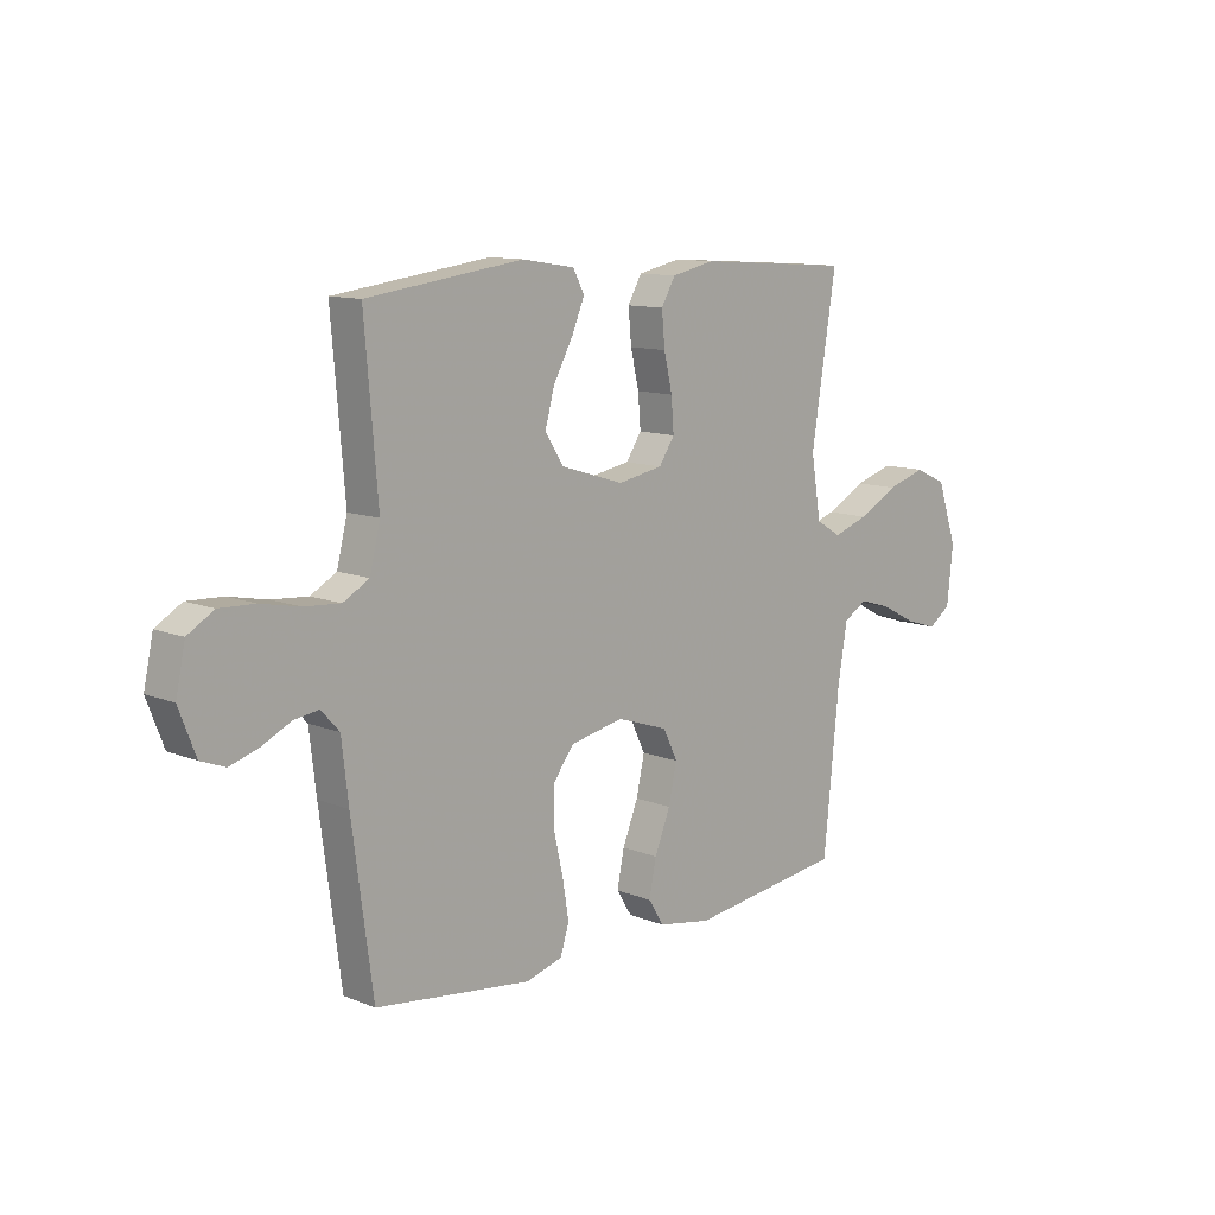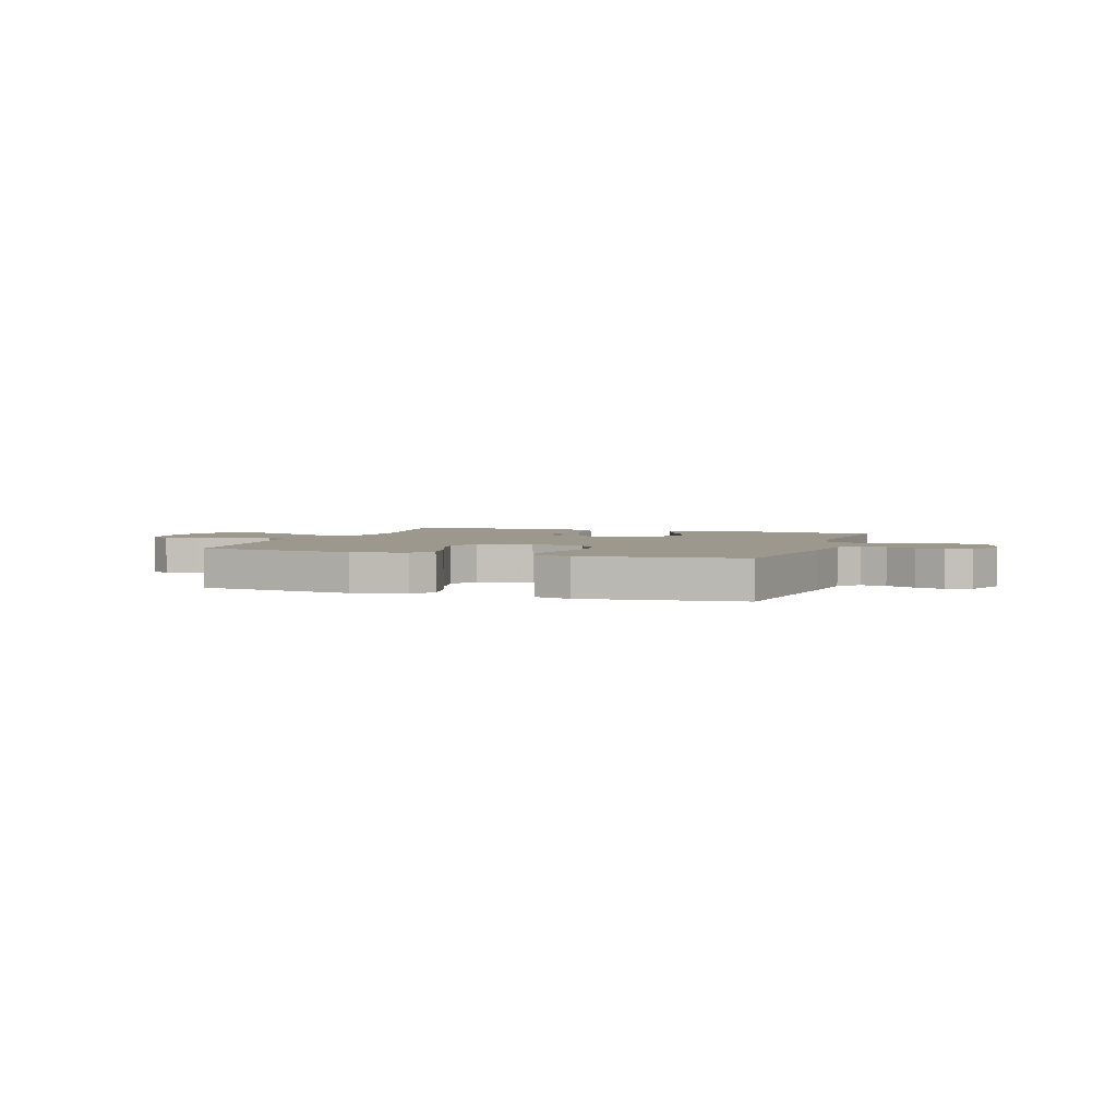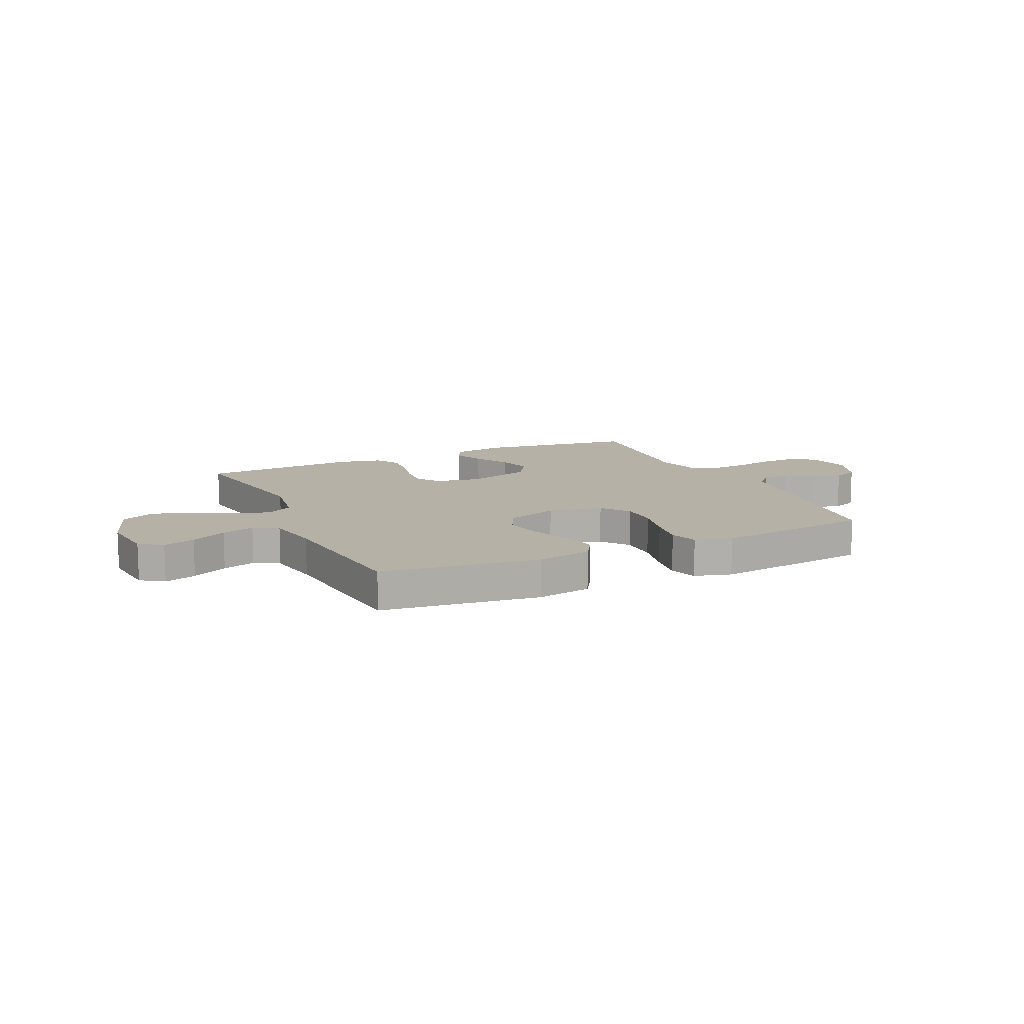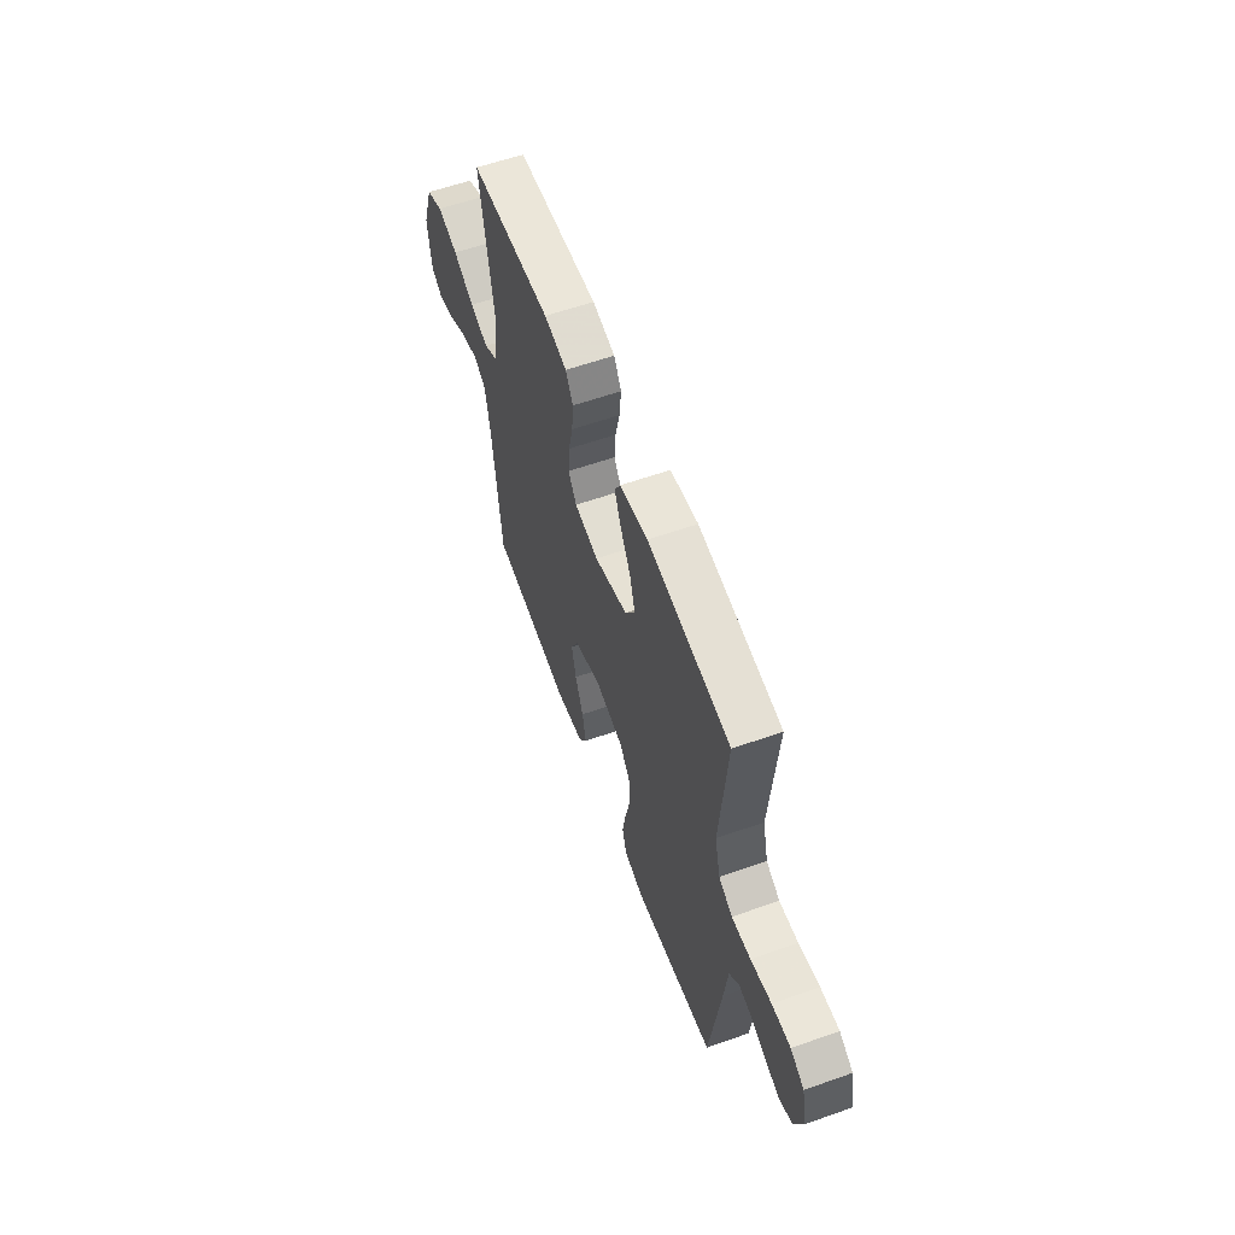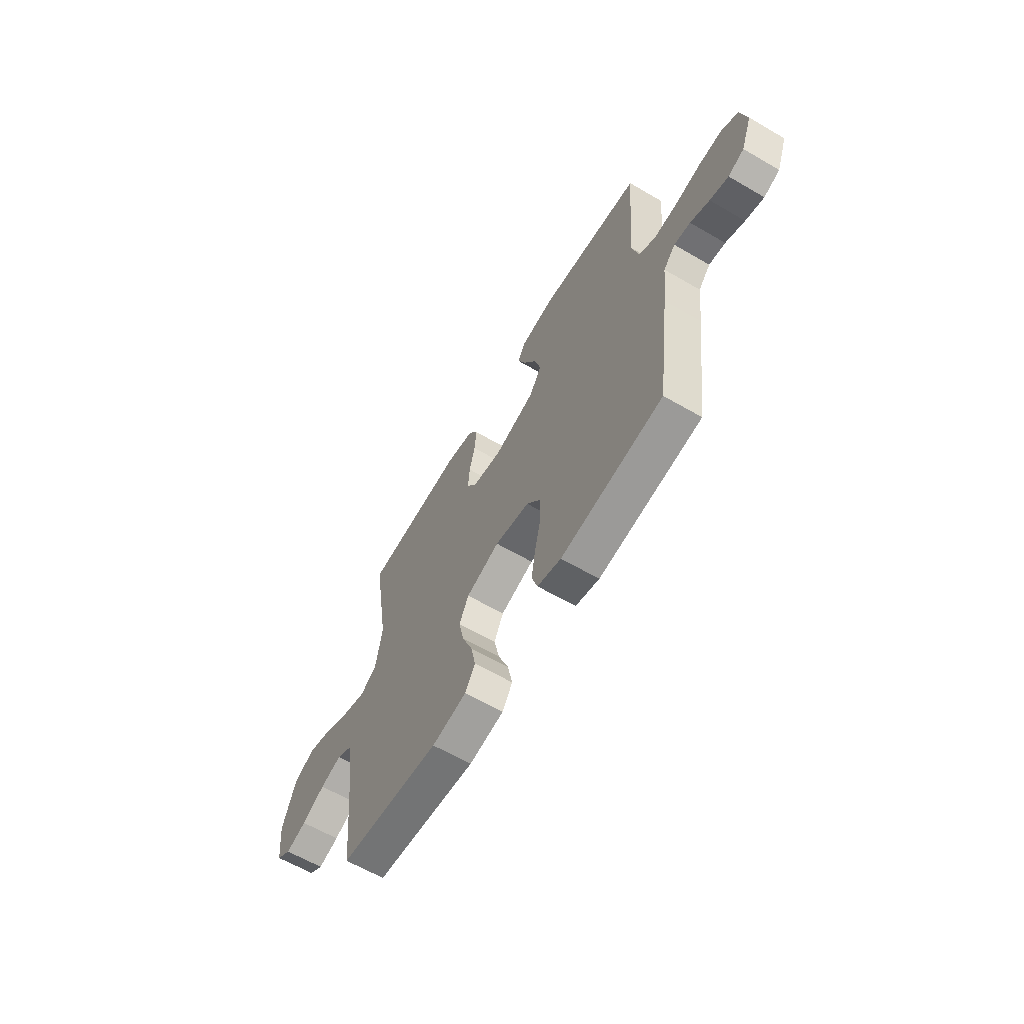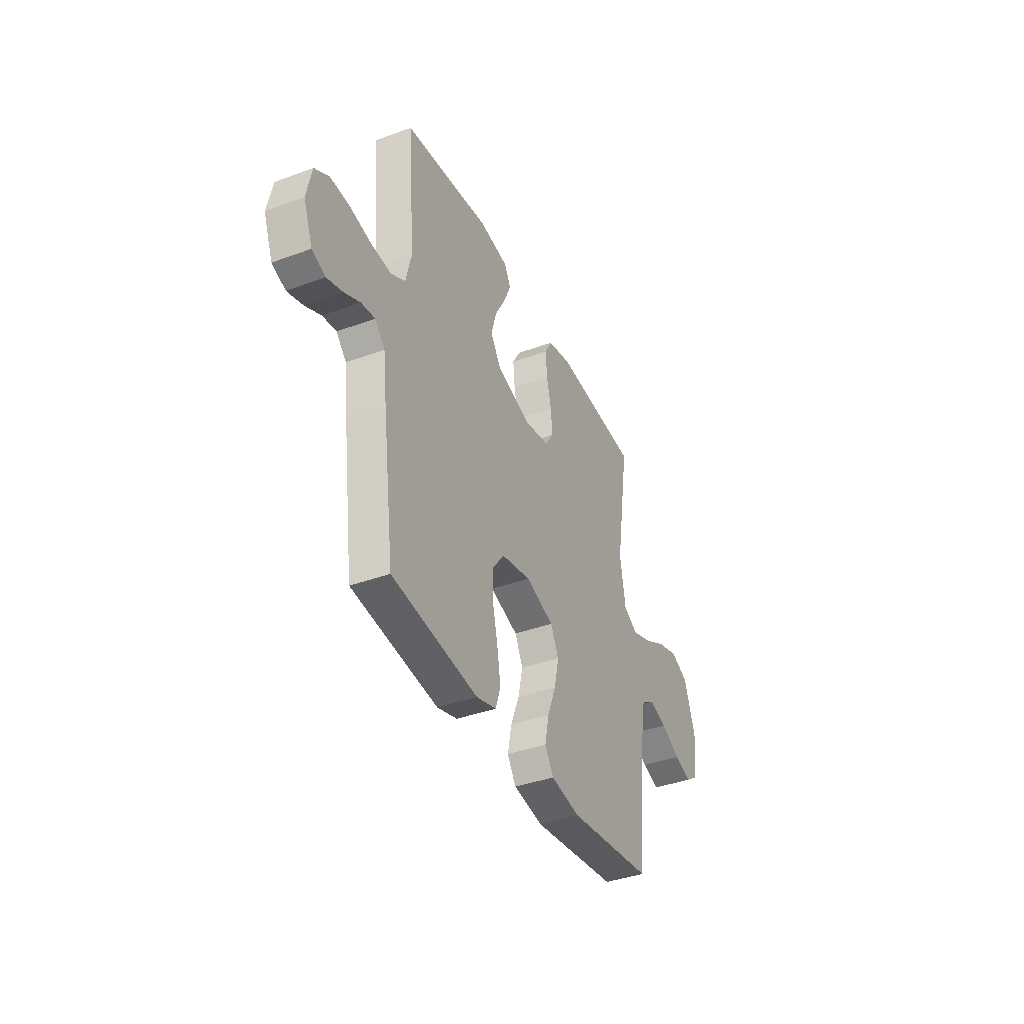
<metadata>
{"format":"obj","ext":"obj","renderer":"f3d","projection":"perspective","resolution":1024,"background":"white","views":[{"elev":11.3,"azim":-45.8,"up":"+Z"},{"elev":3.1,"azim":-160.9,"up":"+Y"},{"elev":12.1,"azim":155.1,"up":"+Y"},{"elev":59.0,"azim":-110.0,"up":"+Z"},{"elev":-62.7,"azim":-120.5,"up":"+Z"},{"elev":-38.8,"azim":-65.2,"up":"+Z"}]}
</metadata>
<code>
v 0.5 0.07 0.5
v 0.452 0.07 0.2
v 0.471 0.07 0.084
v 0.52 0.07 0.055
v 0.588 0.07 0.078
v 0.665 0.07 0.119
v 0.74 0.07 0.142
v 0.802 0.07 0.114
v 0.841 0.07 0
v 0.829 0.07 -0.11
v 0.786 0.07 -0.14
v 0.725 0.07 -0.121
v 0.657 0.07 -0.086
v 0.594 0.07 -0.067
v 0.548 0.07 -0.094
v 0.53 0.07 -0.2
v 0.5 0.07 -0.5
v 0.2 0.07 -0.538
v 0.097 0.07 -0.52
v 0.067 0.07 -0.472
v 0.081 0.07 -0.404
v 0.111 0.07 -0.329
v 0.127 0.07 -0.257
v 0.099 0.07 -0.2
v 0 0.07 -0.167
v -0.103 0.07 -0.188
v -0.143 0.07 -0.241
v -0.143 0.07 -0.314
v -0.125 0.07 -0.393
v -0.113 0.07 -0.465
v -0.13 0.07 -0.518
v -0.2 0.07 -0.538
v -0.5 0.07 -0.5
v -0.54 0.07 -0.2
v -0.553 0.07 -0.088
v -0.588 0.07 -0.05
v -0.636 0.07 -0.057
v -0.692 0.07 -0.084
v -0.746 0.07 -0.101
v -0.793 0.07 -0.083
v -0.825 0.07 0
v -0.807 0.07 0.084
v -0.757 0.07 0.114
v -0.689 0.07 0.111
v -0.614 0.07 0.096
v -0.545 0.07 0.091
v -0.495 0.07 0.119
v -0.475 0.07 0.2
v -0.5 0.07 0.5
v -0.2 0.07 0.54
v -0.099 0.07 0.524
v -0.077 0.07 0.483
v -0.102 0.07 0.424
v -0.139 0.07 0.357
v -0.157 0.07 0.291
v -0.121 0.07 0.235
v 0 0.07 0.198
v 0.087 0.07 0.214
v 0.117 0.07 0.259
v 0.112 0.07 0.322
v 0.096 0.07 0.391
v 0.09 0.07 0.455
v 0.117 0.07 0.502
v 0.2 0.07 0.52
v 0.5 0 0.5
v 0.452 0 0.2
v 0.471 0 0.084
v 0.52 0 0.055
v 0.588 0 0.078
v 0.665 0 0.119
v 0.74 0 0.142
v 0.802 0 0.114
v 0.841 0 0
v 0.829 0 -0.11
v 0.786 0 -0.14
v 0.725 0 -0.121
v 0.657 0 -0.086
v 0.594 0 -0.067
v 0.548 0 -0.094
v 0.53 0 -0.2
v 0.5 0 -0.5
v 0.2 0 -0.538
v 0.097 0 -0.52
v 0.067 0 -0.472
v 0.081 0 -0.404
v 0.111 0 -0.329
v 0.127 0 -0.257
v 0.099 0 -0.2
v 0 0 -0.167
v -0.103 0 -0.188
v -0.143 0 -0.241
v -0.143 0 -0.314
v -0.125 0 -0.393
v -0.113 0 -0.465
v -0.13 0 -0.518
v -0.2 0 -0.538
v -0.5 0 -0.5
v -0.54 0 -0.2
v -0.553 0 -0.088
v -0.588 0 -0.05
v -0.636 0 -0.057
v -0.692 0 -0.084
v -0.746 0 -0.101
v -0.793 0 -0.083
v -0.825 0 0
v -0.807 0 0.084
v -0.757 0 0.114
v -0.689 0 0.111
v -0.614 0 0.096
v -0.545 0 0.091
v -0.495 0 0.119
v -0.475 0 0.2
v -0.5 0 0.5
v -0.2 0 0.54
v -0.099 0 0.524
v -0.077 0 0.483
v -0.102 0 0.424
v -0.139 0 0.357
v -0.157 0 0.291
v -0.121 0 0.235
v 0 0 0.198
v 0.087 0 0.214
v 0.117 0 0.259
v 0.112 0 0.322
v 0.096 0 0.391
v 0.09 0 0.455
v 0.117 0 0.502
v 0.2 0 0.52
f 64 1 2
f 63 64 2
f 62 63 2
f 61 62 2
f 60 61 2
f 59 60 2 3
f 58 59 3 4
f 57 58 4
f 52 53 54
f 51 52 54
f 50 51 54
f 49 50 54
f 48 49 54
f 47 48 54 55
f 46 47 55 56
f 43 44 45
f 42 43 45
f 41 42 45
f 40 41 45
f 39 40 45
f 38 39 45
f 37 38 45
f 36 37 45 46
f 46 56 57
f 36 46 57
f 35 36 57
f 33 34 35
f 32 33 35
f 31 32 35
f 30 31 35
f 29 30 35
f 28 29 35
f 20 21 22
f 19 20 22
f 18 19 22
f 17 18 22
f 16 17 22
f 15 16 22 23
f 14 15 23 24
f 11 12 13
f 10 11 13
f 9 10 13
f 8 9 13
f 7 8 13
f 6 7 13
f 5 6 13
f 4 5 13 14
f 14 24 25
f 4 14 25
f 57 4 25
f 27 28 35
f 26 27 35 57
f 25 26 57
f 66 65 128
f 66 128 127
f 66 127 126
f 66 126 125
f 66 125 124
f 67 66 124 123
f 68 67 123 122
f 68 122 121
f 118 117 116
f 118 116 115
f 118 115 114
f 118 114 113
f 118 113 112
f 119 118 112 111
f 120 119 111 110
f 109 108 107
f 109 107 106
f 109 106 105
f 109 105 104
f 109 104 103
f 109 103 102
f 109 102 101
f 110 109 101 100
f 121 120 110
f 121 110 100
f 121 100 99
f 99 98 97
f 99 97 96
f 99 96 95
f 99 95 94
f 99 94 93
f 99 93 92
f 86 85 84
f 86 84 83
f 86 83 82
f 86 82 81
f 86 81 80
f 87 86 80 79
f 88 87 79 78
f 77 76 75
f 77 75 74
f 77 74 73
f 77 73 72
f 77 72 71
f 77 71 70
f 77 70 69
f 78 77 69 68
f 89 88 78
f 89 78 68
f 89 68 121
f 99 92 91
f 121 99 91 90
f 121 90 89
f 1 65 66 2
f 2 66 67 3
f 3 67 68 4
f 4 68 69 5
f 5 69 70 6
f 6 70 71 7
f 7 71 72 8
f 8 72 73 9
f 9 73 74 10
f 10 74 75 11
f 11 75 76 12
f 12 76 77 13
f 13 77 78 14
f 14 78 79 15
f 15 79 80 16
f 16 80 81 17
f 17 81 82 18
f 18 82 83 19
f 19 83 84 20
f 20 84 85 21
f 21 85 86 22
f 22 86 87 23
f 23 87 88 24
f 24 88 89 25
f 25 89 90 26
f 26 90 91 27
f 27 91 92 28
f 28 92 93 29
f 29 93 94 30
f 30 94 95 31
f 31 95 96 32
f 32 96 97 33
f 33 97 98 34
f 34 98 99 35
f 35 99 100 36
f 36 100 101 37
f 37 101 102 38
f 38 102 103 39
f 39 103 104 40
f 40 104 105 41
f 41 105 106 42
f 42 106 107 43
f 43 107 108 44
f 44 108 109 45
f 45 109 110 46
f 46 110 111 47
f 47 111 112 48
f 48 112 113 49
f 49 113 114 50
f 50 114 115 51
f 51 115 116 52
f 52 116 117 53
f 53 117 118 54
f 54 118 119 55
f 55 119 120 56
f 56 120 121 57
f 57 121 122 58
f 58 122 123 59
f 59 123 124 60
f 60 124 125 61
f 61 125 126 62
f 62 126 127 63
f 63 127 128 64
f 64 128 65 1

</code>
